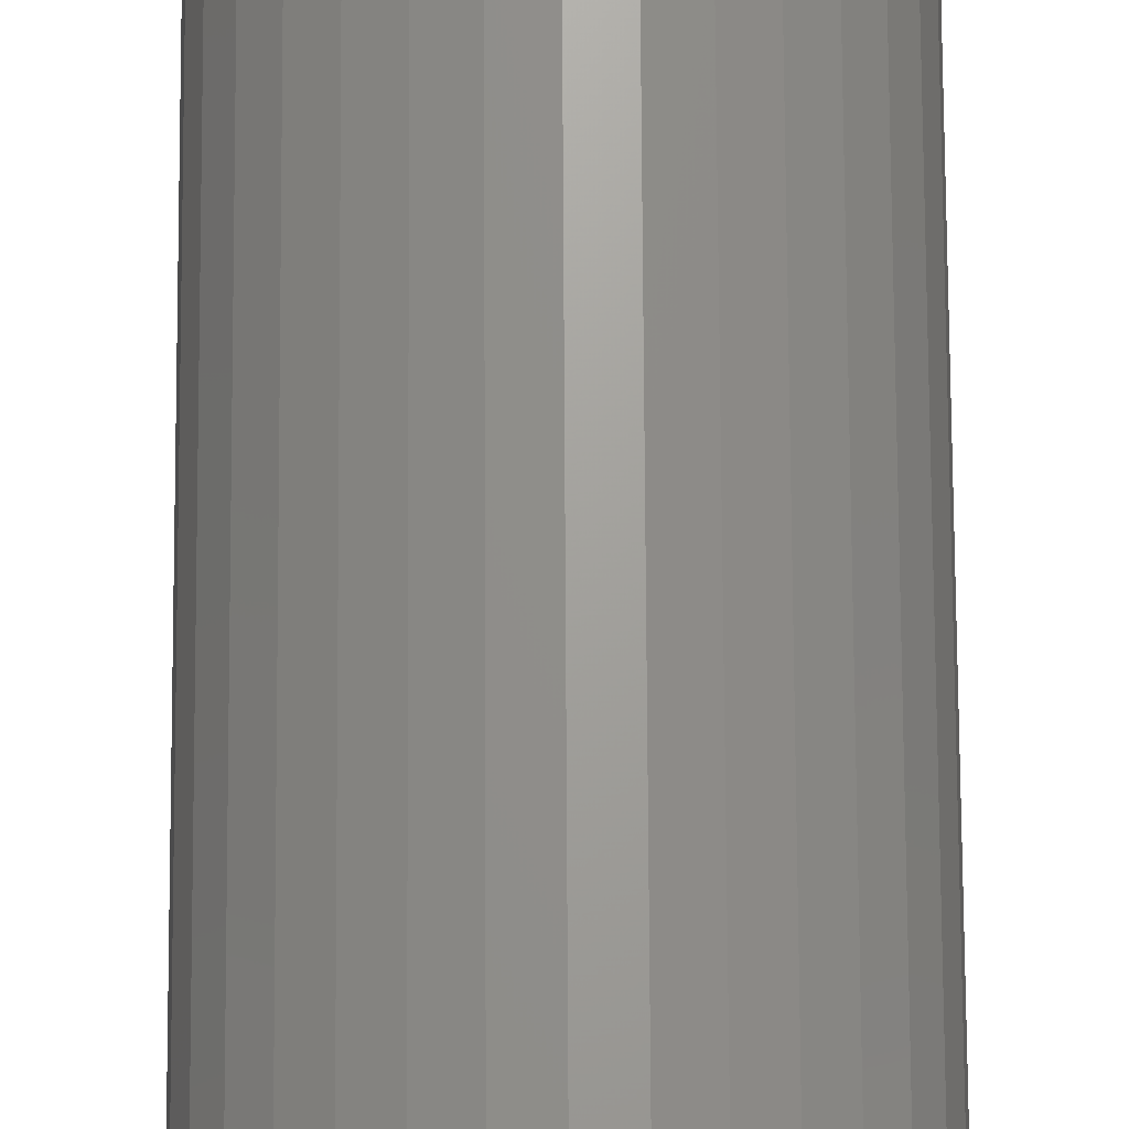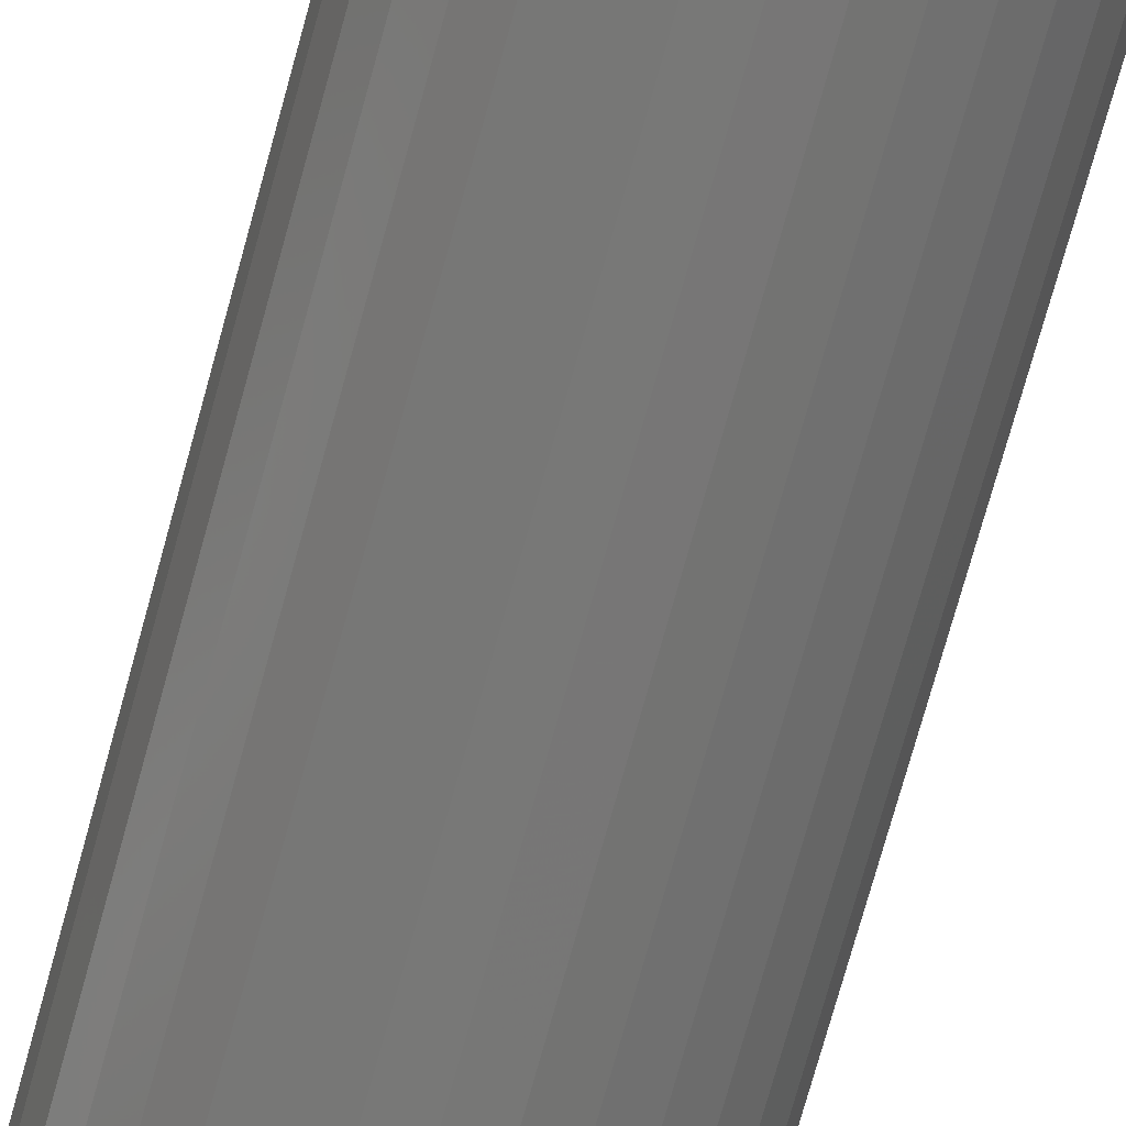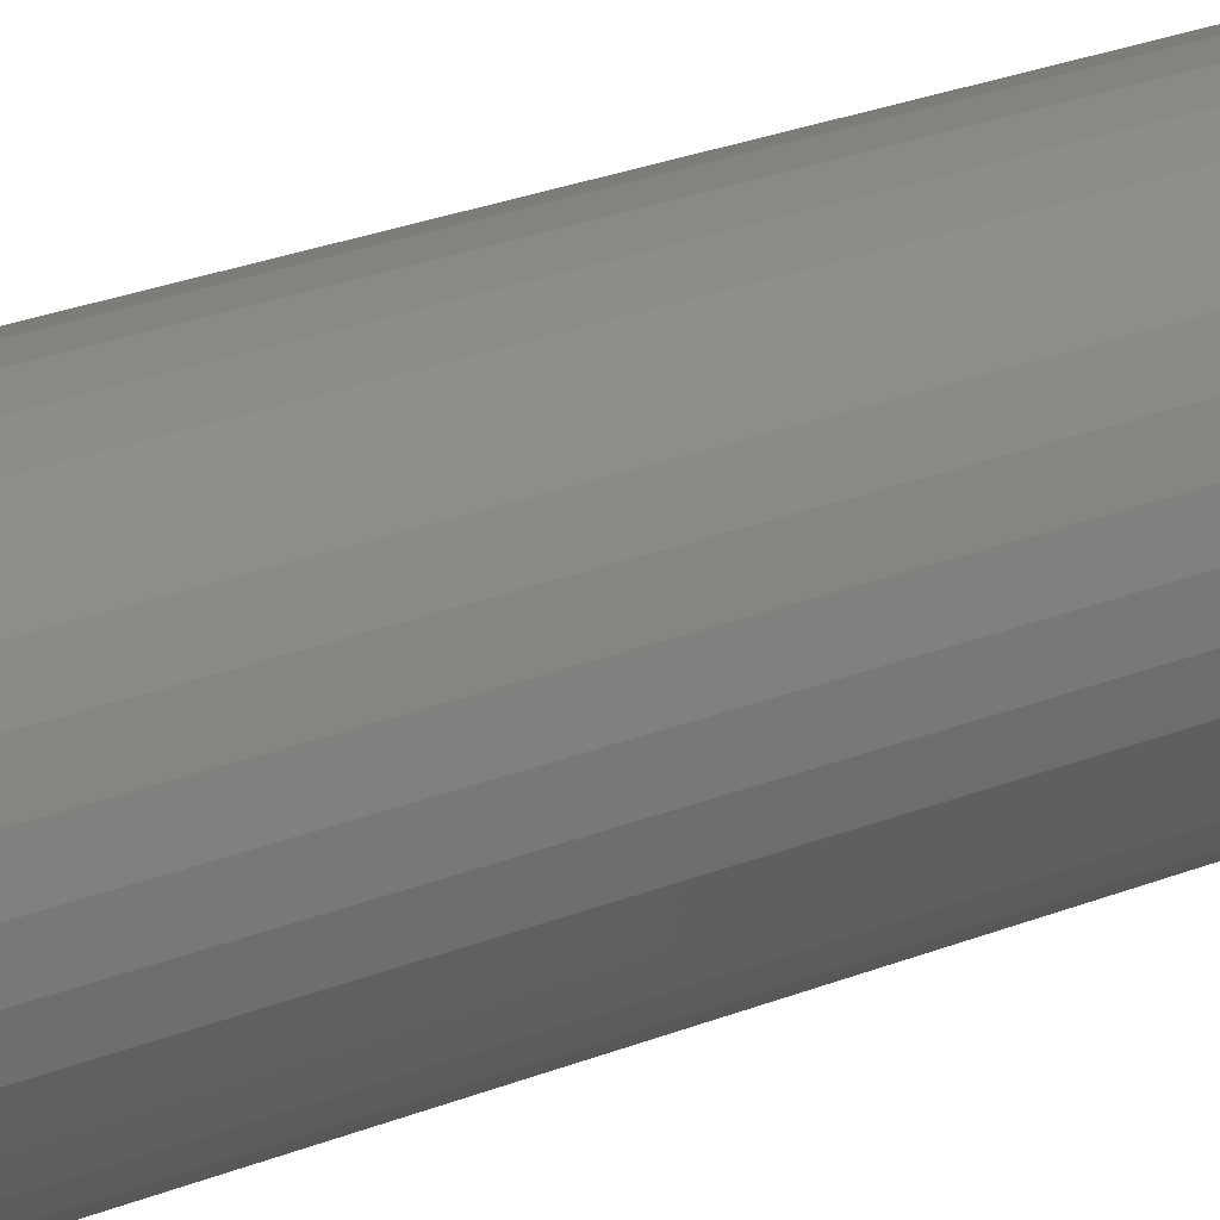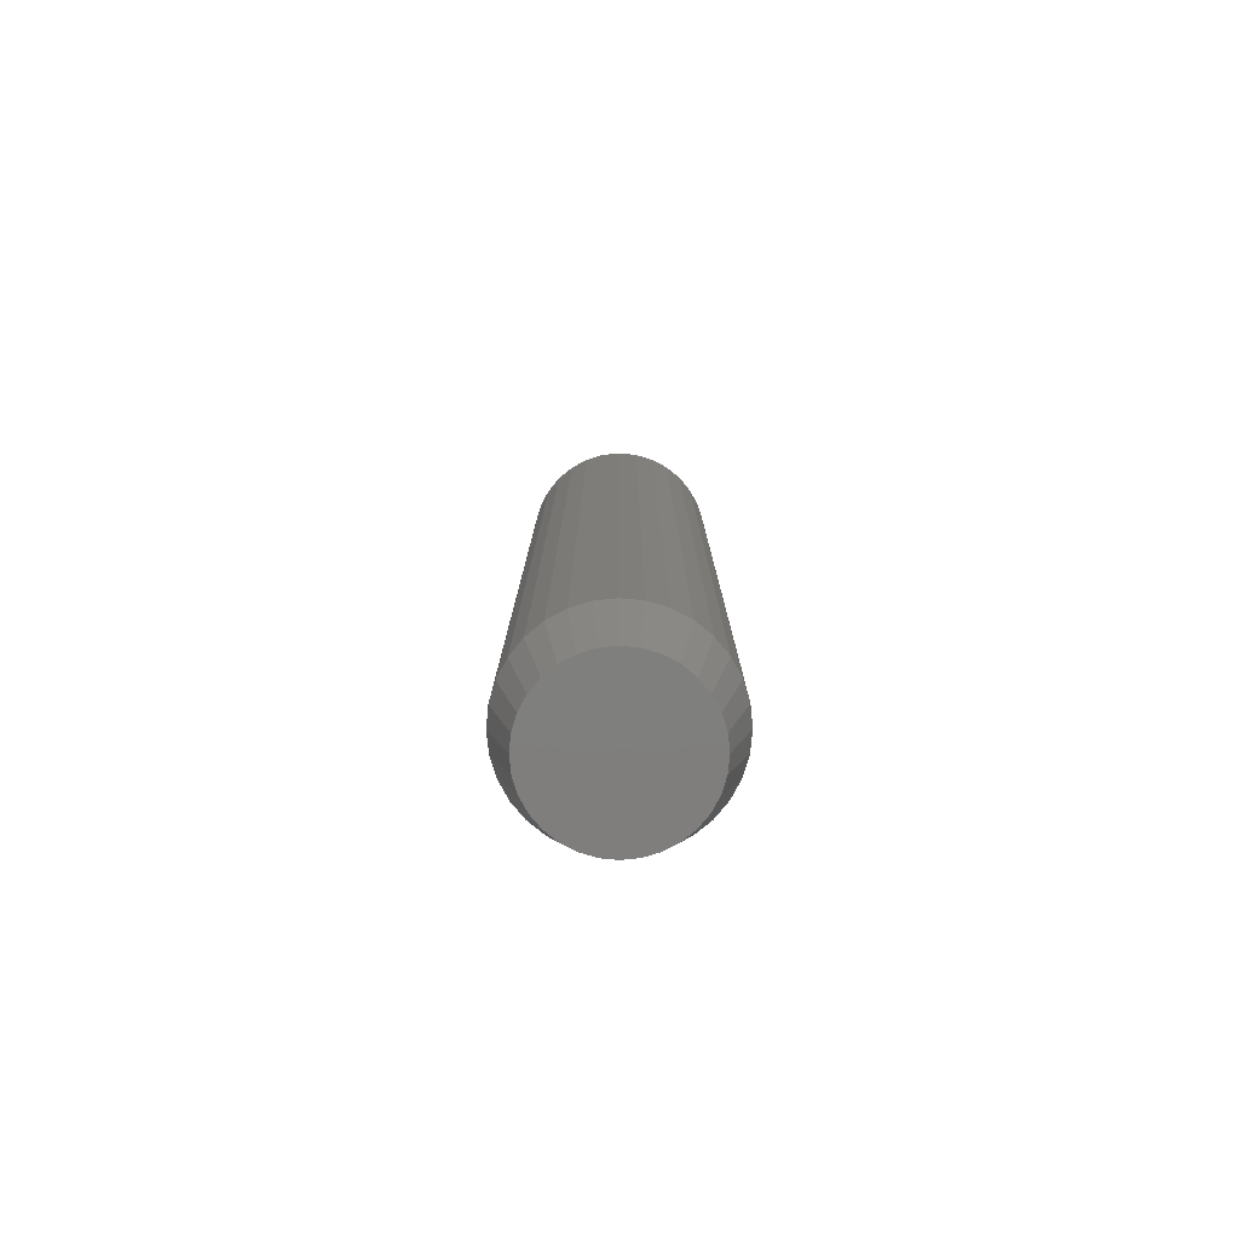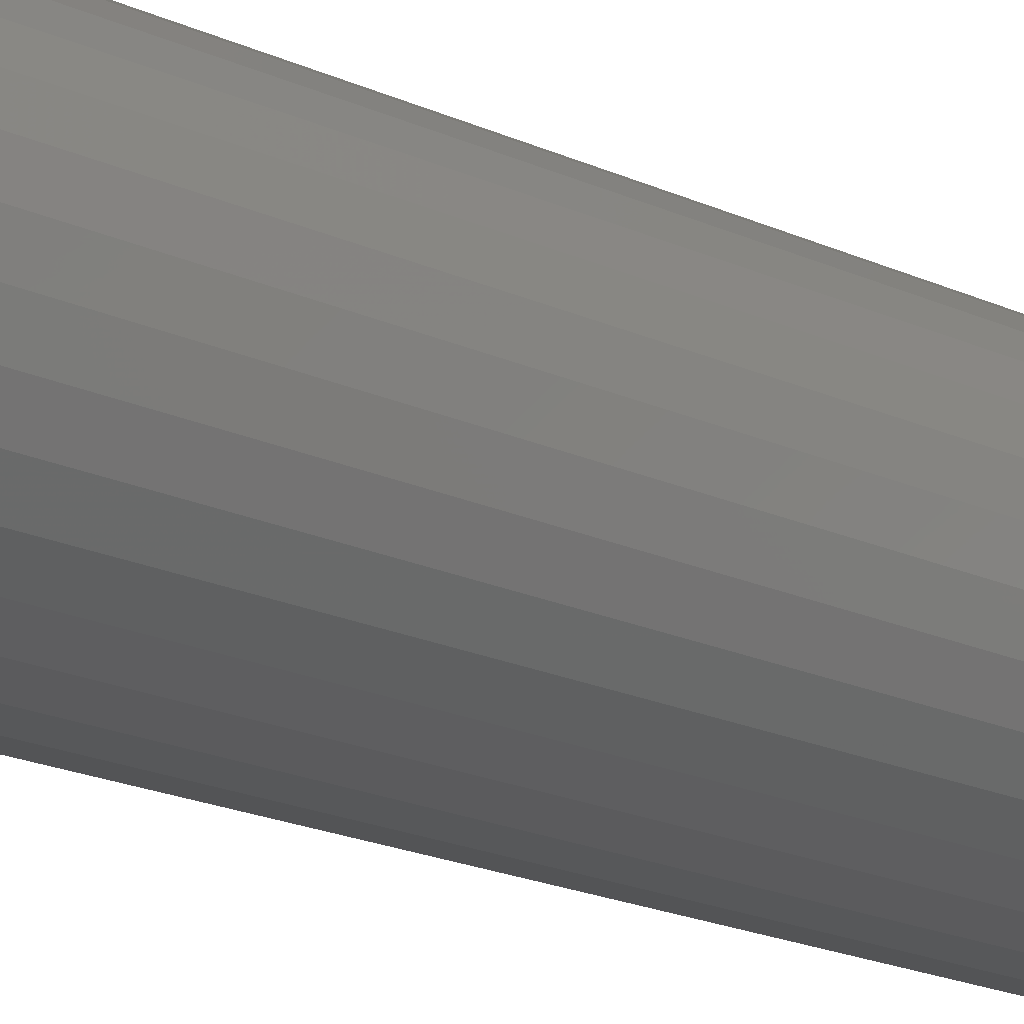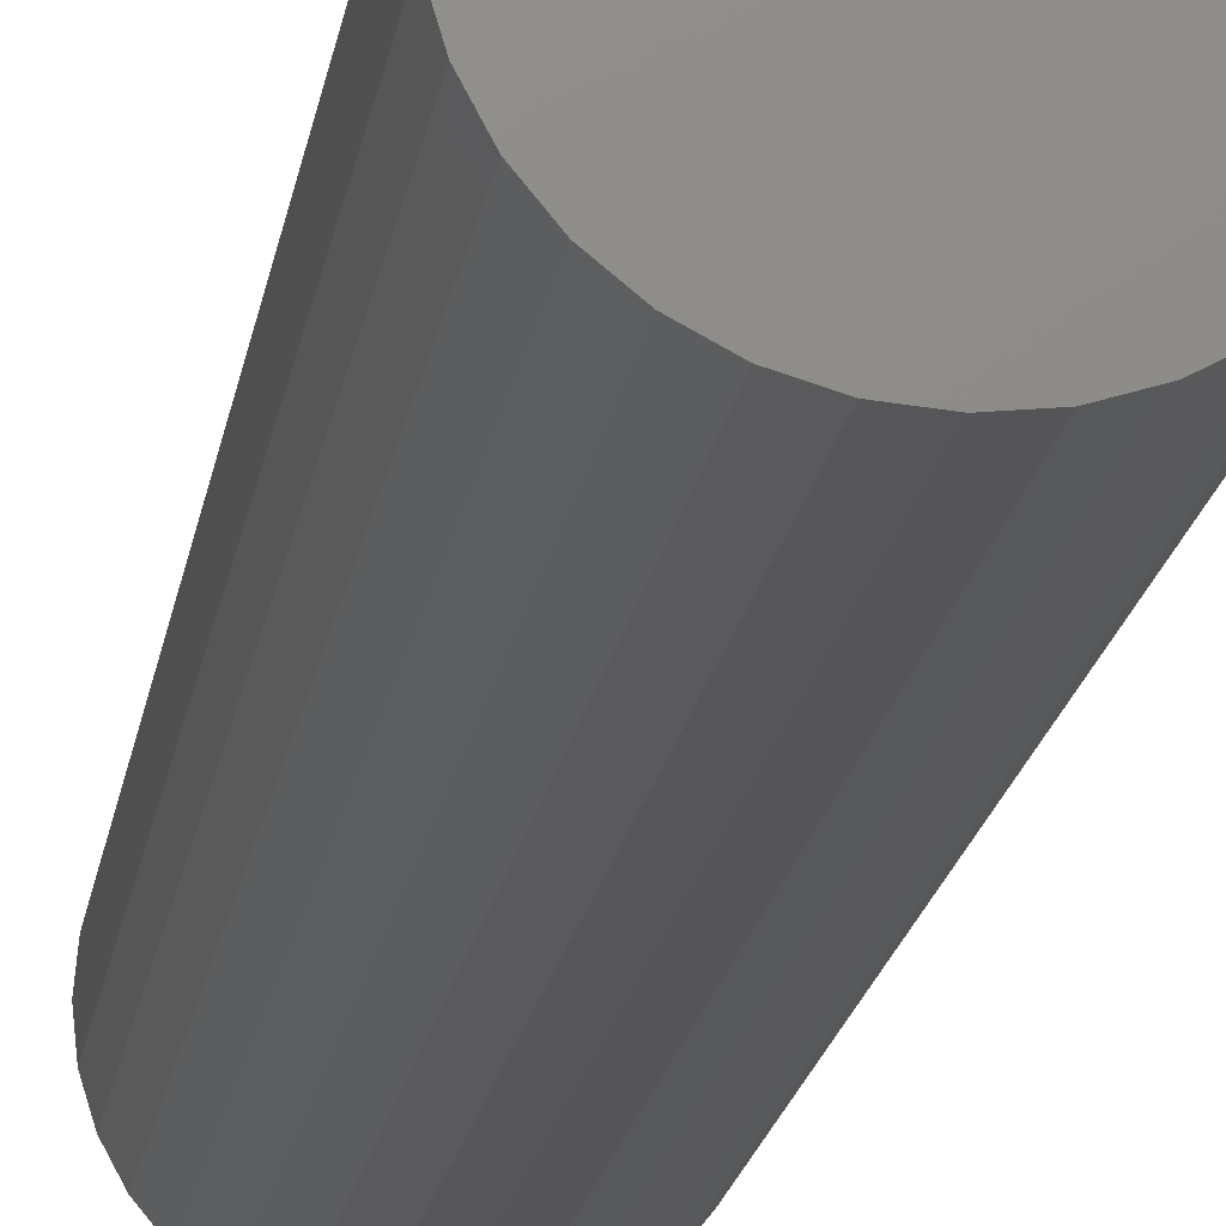
<metadata>
{"format":"stl","ext":"stl","renderer":"f3d","projection":"perspective","resolution":1024,"background":"white","views":[{"elev":68.9,"azim":-0.3,"up":"+Y"},{"elev":-70.3,"azim":-15.1,"up":"+Y"},{"elev":23.7,"azim":-124.9,"up":"+Y"},{"elev":-78.9,"azim":112.7,"up":"+Z"},{"elev":-15.6,"azim":-137.1,"up":"+Y"},{"elev":-15.4,"azim":-7.2,"up":"+Y"}]}
</metadata>
<code>
# stl→obj: 96 verts, 188 faces
v 0.004688 0.05937 0
v 0.01627 0.05823 0
v -0.006896 0.05823 0
v -0.01803 0.05486 0
v 0.02741 0.05486 0
v -0.0283 0.04937 0
v 0.03767 0.04937 0
v -0.0373 0.04198 0
v 0.04667 0.04198 0
v -0.04468 0.03299 0
v 0.05406 0.03299 0
v -0.05017 0.02272 0
v 0.05954 0.02272 0
v 0.05406 -0.03299 0
v -0.04468 -0.03299 0
v 0.05954 -0.02272 0
v -0.0373 -0.04198 0
v 0.04667 -0.04198 0
v -0.0283 -0.04937 0
v 0.03767 -0.04937 0
v -0.01803 -0.05486 0
v 0.02741 -0.05486 0
v -0.006896 -0.05823 0
v 0.01627 -0.05823 0
v 0.004687 -0.05937 0
v -0.05017 -0.02272 0
v -0.05355 -0.01158 0
v 0.06292 -0.01158 0
v -0.05469 4.051e-09 0
v 0.06406 -4.23e-17 0
v -0.05355 0.01158 0
v 0.06292 0.01158 0
v 0.07969 -1.837e-17 0.05469
v 0.07969 0 0.75
v 0.07825 -0.01463 0.05469
v 0.07825 -0.01463 0.75
v 0.07398 -0.0287 0.05469
v 0.07398 -0.0287 0.75
v 0.06705 -0.04167 0.05469
v 0.06705 -0.04167 0.75
v 0.05772 -0.05303 0.05469
v 0.05772 -0.05303 0.75
v 0.04636 -0.06236 0.05469
v 0.04636 -0.06236 0.75
v 0.03339 -0.06929 0.05469
v 0.03339 -0.06929 0.75
v 0.01932 -0.07356 0.05469
v 0.01932 -0.07356 0.75
v 0.004687 -0.075 0.05469
v 0.004687 -0.075 0.75
v -0.009944 -0.07356 0.05469
v -0.009944 -0.07356 0.75
v -0.02401 -0.06929 0.05469
v -0.02401 -0.06929 0.75
v -0.03698 -0.06236 0.05469
v -0.03698 -0.06236 0.75
v -0.04835 -0.05303 0.05469
v -0.04835 -0.05303 0.75
v -0.05767 -0.04167 0.05469
v -0.05767 -0.04167 0.75
v -0.0646 -0.0287 0.05469
v -0.0646 -0.0287 0.75
v -0.06887 -0.01463 0.05469
v -0.06887 -0.01463 0.75
v -0.07031 9.185e-18 0.05469
v -0.07031 9.185e-18 0.75
v -0.06887 0.01463 0.05469
v -0.06887 0.01463 0.75
v -0.0646 0.0287 0.05469
v -0.0646 0.0287 0.75
v -0.05767 0.04167 0.05469
v -0.05767 0.04167 0.75
v -0.04835 0.05303 0.05469
v -0.04835 0.05303 0.75
v -0.03698 0.06236 0.05469
v -0.03698 0.06236 0.75
v -0.02401 0.06929 0.05469
v -0.02401 0.06929 0.75
v -0.009944 0.07356 0.05469
v -0.009944 0.07356 0.75
v 0.004687 0.075 0.05469
v 0.004687 0.075 0.75
v 0.01932 0.07356 0.05469
v 0.01932 0.07356 0.75
v 0.03339 0.06929 0.05469
v 0.03339 0.06929 0.75
v 0.04636 0.06236 0.05469
v 0.04636 0.06236 0.75
v 0.05772 0.05303 0.05469
v 0.05772 0.05303 0.75
v 0.06705 0.04167 0.05469
v 0.06705 0.04167 0.75
v 0.07398 0.0287 0.05469
v 0.07398 0.0287 0.75
v 0.07825 0.01463 0.05469
v 0.07825 0.01463 0.75
f 1 2 3
f 4 3 2
f 5 4 2
f 6 4 5
f 7 6 5
f 8 6 7
f 9 8 7
f 10 8 9
f 11 10 9
f 12 10 11
f 13 12 11
f 14 15 16
f 17 15 14
f 18 17 14
f 19 17 18
f 20 19 18
f 21 19 20
f 22 21 20
f 23 21 22
f 24 23 22
f 25 23 24
f 15 26 16
f 16 26 27
f 16 27 28
f 28 27 29
f 28 29 30
f 30 29 31
f 30 31 32
f 32 31 12
f 32 12 13
f 33 34 35
f 35 34 36
f 35 36 37
f 37 36 38
f 37 38 39
f 39 38 40
f 39 40 41
f 41 40 42
f 41 42 43
f 43 42 44
f 43 44 45
f 45 44 46
f 45 46 47
f 47 46 48
f 47 48 49
f 49 48 50
f 49 50 51
f 51 50 52
f 51 52 53
f 53 52 54
f 53 54 55
f 55 54 56
f 55 56 57
f 57 56 58
f 57 58 59
f 59 58 60
f 59 60 61
f 61 60 62
f 61 62 63
f 63 62 64
f 63 64 65
f 65 64 66
f 65 66 67
f 67 66 68
f 67 68 69
f 69 68 70
f 69 70 71
f 71 70 72
f 71 72 73
f 73 72 74
f 73 74 75
f 75 74 76
f 75 76 77
f 77 76 78
f 77 78 79
f 79 78 80
f 79 80 81
f 81 80 82
f 81 82 83
f 83 82 84
f 83 84 85
f 85 84 86
f 85 86 87
f 87 86 88
f 87 88 89
f 89 88 90
f 89 90 91
f 91 90 92
f 91 92 93
f 93 92 94
f 93 94 95
f 95 94 96
f 95 96 33
f 33 96 34
f 65 29 63
f 63 29 27
f 63 27 61
f 61 27 26
f 61 26 59
f 59 26 15
f 59 15 57
f 57 15 17
f 57 17 55
f 55 17 19
f 55 19 53
f 53 19 21
f 53 21 51
f 51 21 23
f 51 23 49
f 49 23 25
f 49 25 47
f 47 25 24
f 47 24 45
f 45 24 22
f 45 22 43
f 43 22 20
f 43 20 41
f 41 20 18
f 41 18 39
f 39 18 14
f 39 14 37
f 37 14 16
f 37 16 35
f 35 16 28
f 35 28 33
f 33 28 30
f 33 30 95
f 95 30 32
f 95 32 93
f 93 32 13
f 93 13 91
f 91 13 11
f 91 11 89
f 89 11 9
f 89 9 87
f 87 9 7
f 87 7 85
f 85 7 5
f 85 5 83
f 83 5 2
f 83 2 81
f 81 2 1
f 81 1 79
f 79 1 3
f 79 3 77
f 77 3 4
f 77 4 75
f 75 4 6
f 75 6 73
f 73 6 8
f 73 8 71
f 71 8 10
f 71 10 69
f 69 10 12
f 69 12 67
f 67 12 31
f 67 31 65
f 65 31 29
f 80 84 82
f 84 80 78
f 84 78 86
f 86 78 76
f 86 76 88
f 88 76 74
f 88 74 90
f 42 56 44
f 44 56 54
f 44 54 46
f 46 54 52
f 46 52 48
f 48 52 50
f 90 74 92
f 92 74 72
f 92 72 94
f 94 72 70
f 94 70 96
f 96 70 68
f 96 68 34
f 34 68 66
f 34 66 36
f 36 66 64
f 36 64 38
f 38 64 62
f 38 62 40
f 40 62 60
f 40 60 42
f 42 60 58
f 42 58 56

</code>
